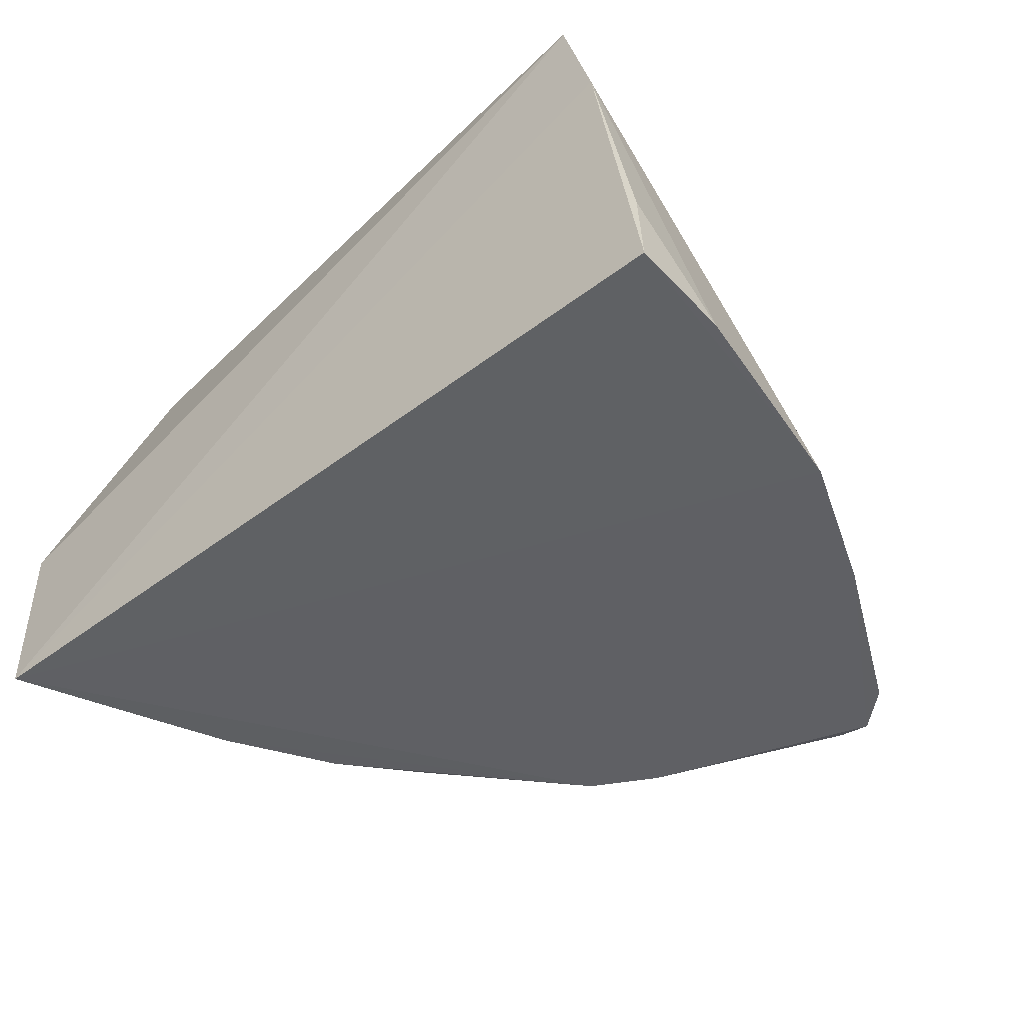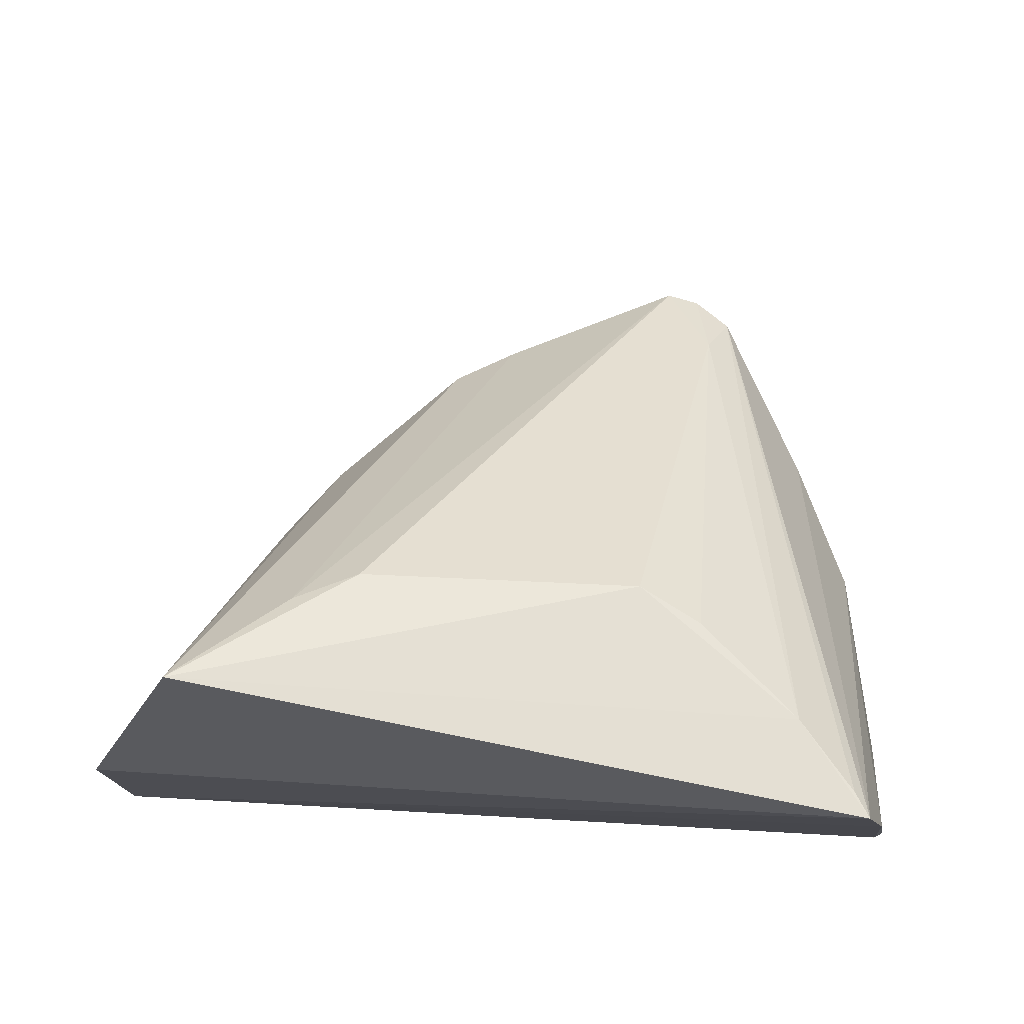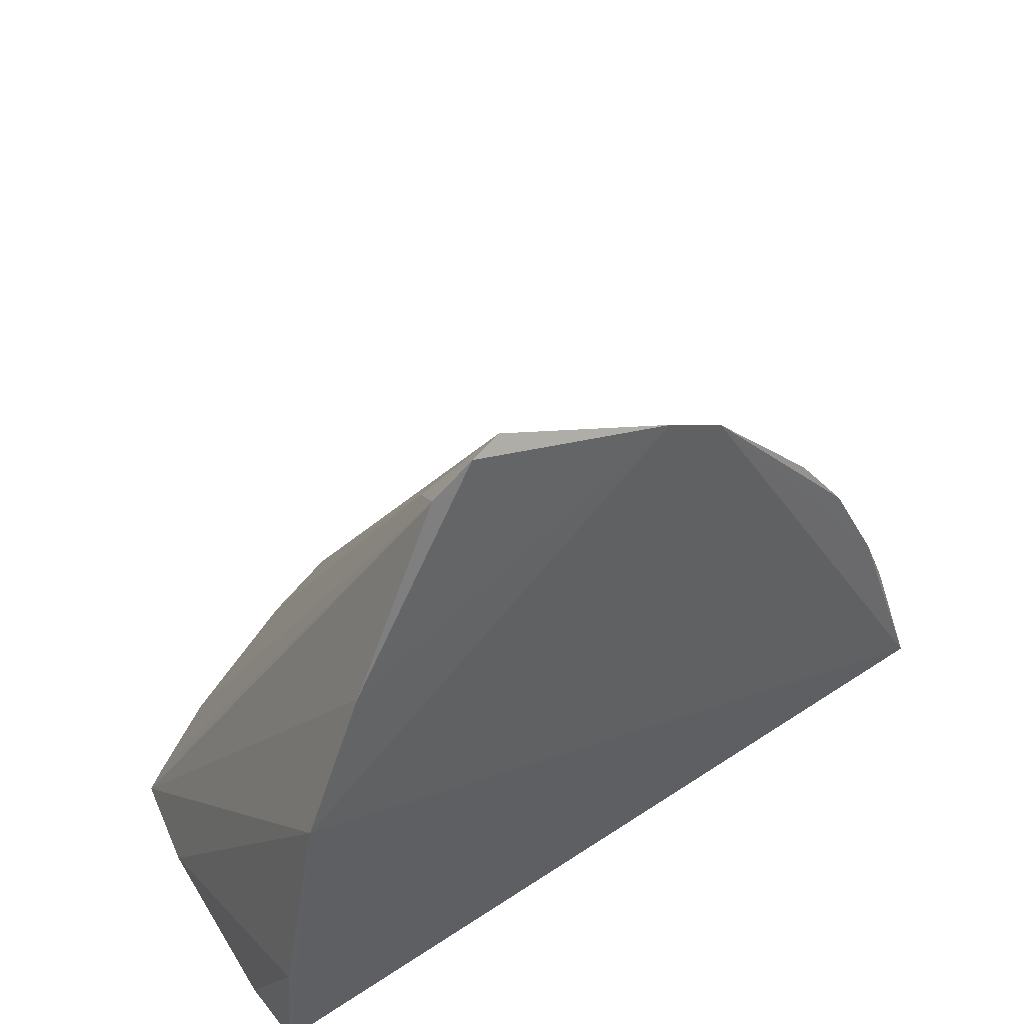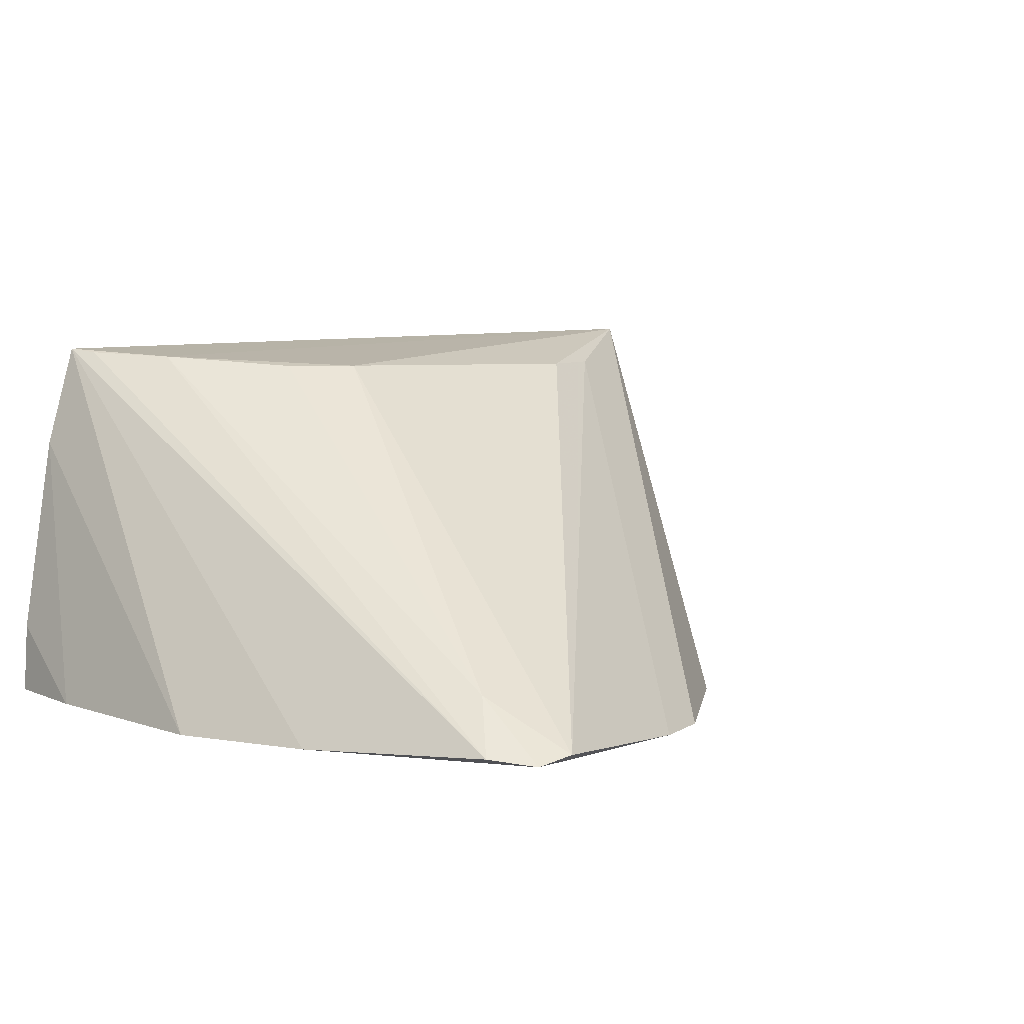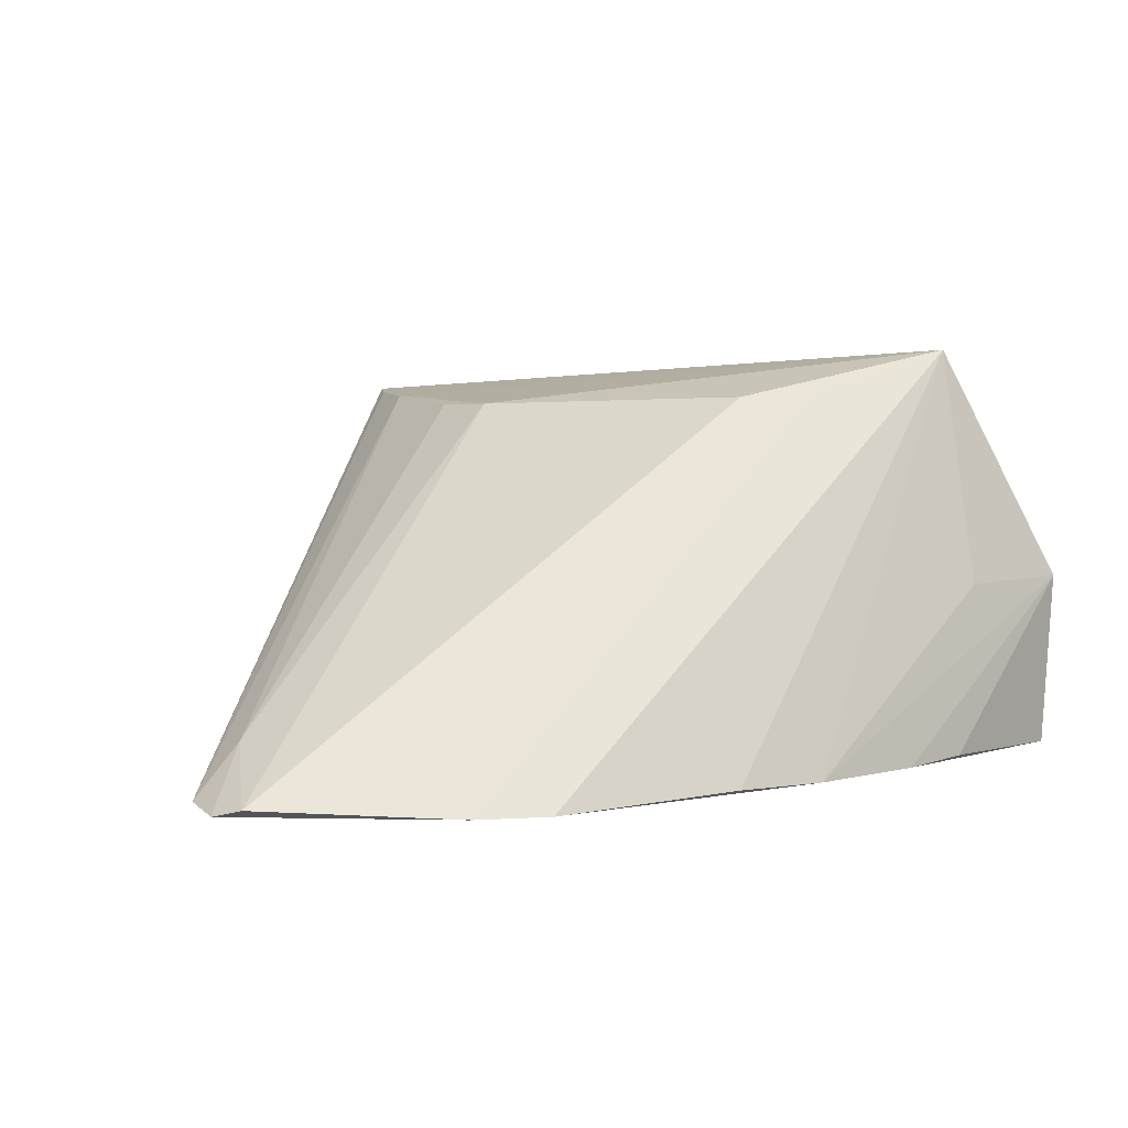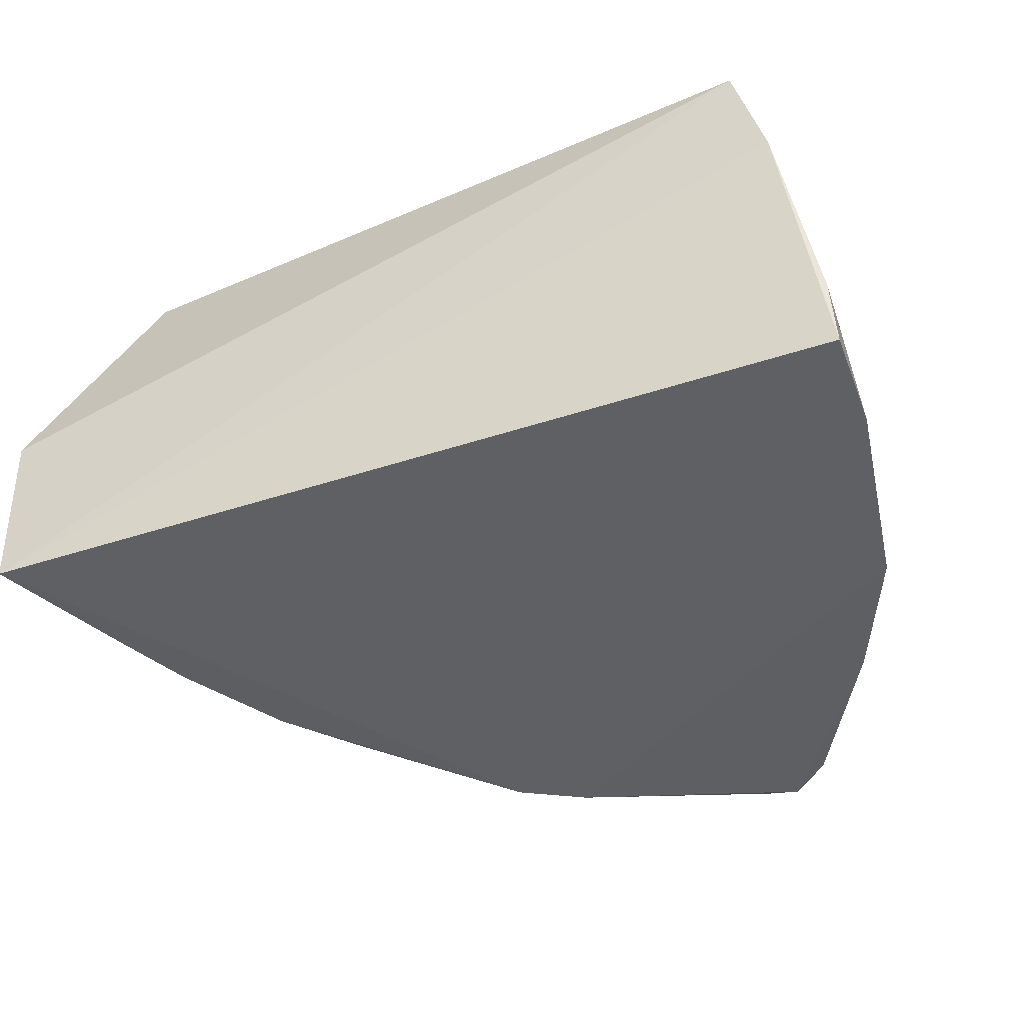
<metadata>
{"format":"obj","ext":"obj","renderer":"f3d","projection":"perspective","resolution":1024,"background":"white","views":[{"elev":-43.6,"azim":-138.3,"up":"+Y"},{"elev":76.2,"azim":-177.2,"up":"+Y"},{"elev":42.1,"azim":-38.4,"up":"+Z"},{"elev":2.8,"azim":-36.4,"up":"+Y"},{"elev":3.6,"azim":21.7,"up":"+Y"},{"elev":-40.9,"azim":-158.3,"up":"+Y"}]}
</metadata>
<code>
v 0.01155 -0.1277 0.2398
v 0.1616 -0.12 0.009633
v 0.1212 0.05955 0.04311
v -0.181 0.04424 -0.0004267
v -0.2105 -0.1195 0.007079
v 0.1669 -0.04277 0.01368
v -0.09918 -0.1242 0.2909
v -0.1954 -0.1264 0.1386
v -0.1939 -0.001302 0.001032
v 0.09589 -0.1224 0.15
v 0.07144 0.04 0.08346
v -0.1143 -0.1279 0.2886
v -0.2094 -0.1216 0.05177
v 0.1226 -0.1212 0.1041
v 0.1397 -0.04459 0.05899
v 0.07013 -0.1225 0.182
v -0.01687 -0.1283 0.255
v -0.08051 0.03554 0.09719
v -0.1306 -0.125 0.2754
v -0.2089 -0.08883 0.006522
v 0.1373 -0.1189 0.07516
v -0.17 -0.1272 0.1987
v 0.04271 0.03818 0.09617
v -0.1509 0.04 0.04108
v -0.1193 -0.1023 0.257
v -0.1747 0.04234 0.01075
v -0.1076 0.03536 0.08203
f 6 2 4
f 6 4 3
f 8 5 2
f 8 2 1
f 9 4 2
f 9 2 5
f 9 8 4
f 13 5 8
f 13 8 9
f 14 10 1
f 14 1 2
f 14 6 10
f 15 10 6
f 15 6 3
f 15 3 10
f 16 10 3
f 16 3 1
f 16 1 10
f 17 11 7
f 17 1 3
f 17 3 11
f 17 7 12
f 17 8 1
f 20 13 9
f 20 9 5
f 20 5 13
f 21 14 2
f 21 2 6
f 21 6 14
f 22 17 12
f 22 8 17
f 22 12 19
f 22 19 4
f 22 4 8
f 23 11 3
f 23 3 18
f 23 18 7
f 23 7 11
f 24 18 3
f 24 3 4
f 25 12 7
f 25 7 18
f 25 19 12
f 25 24 19
f 26 24 4
f 26 4 19
f 26 19 24
f 27 25 18
f 27 18 24
f 27 24 25

</code>
